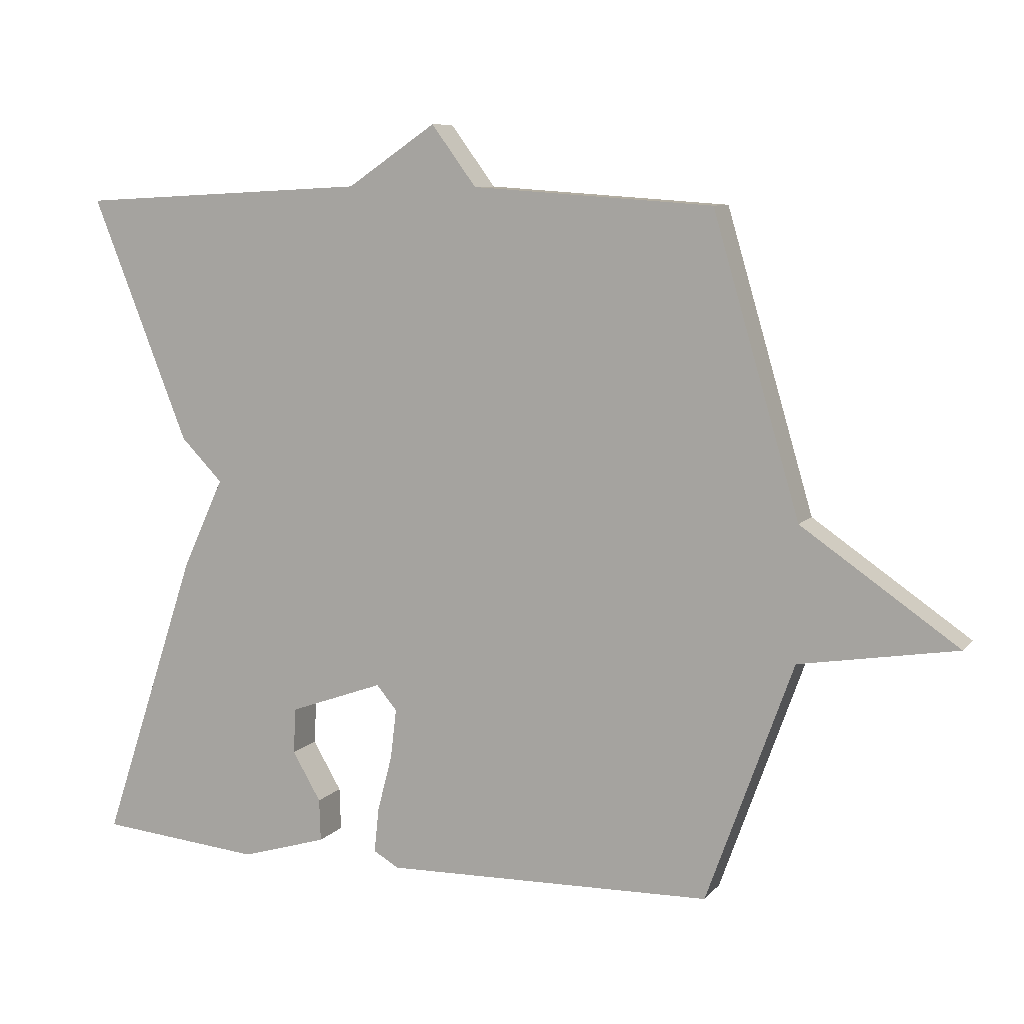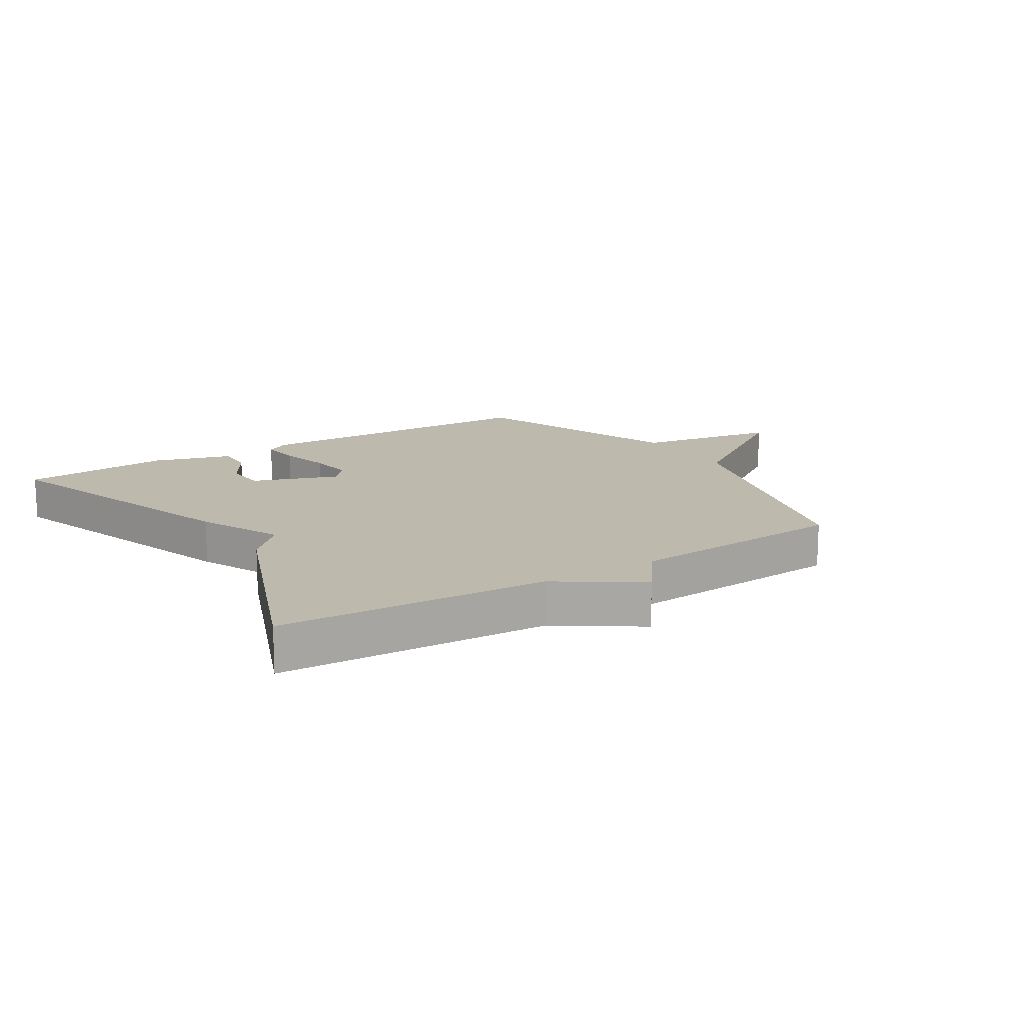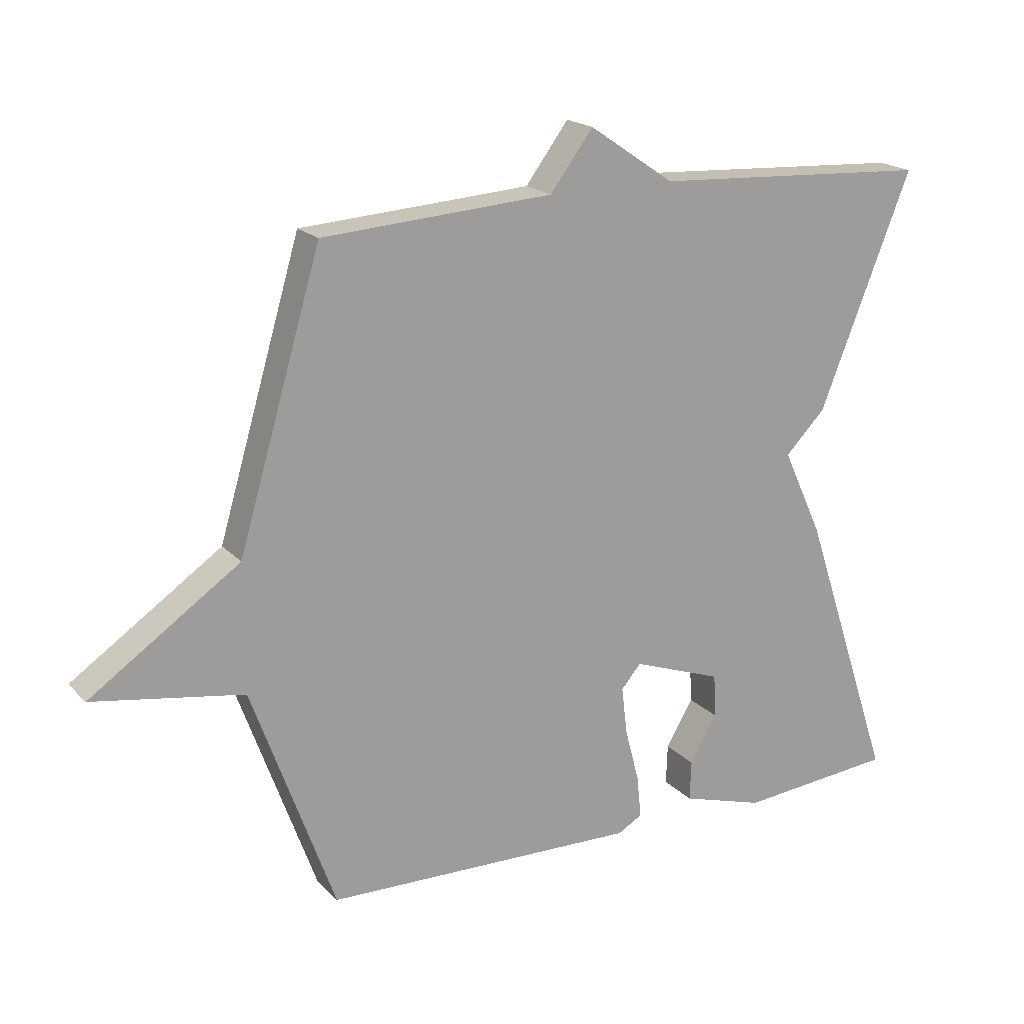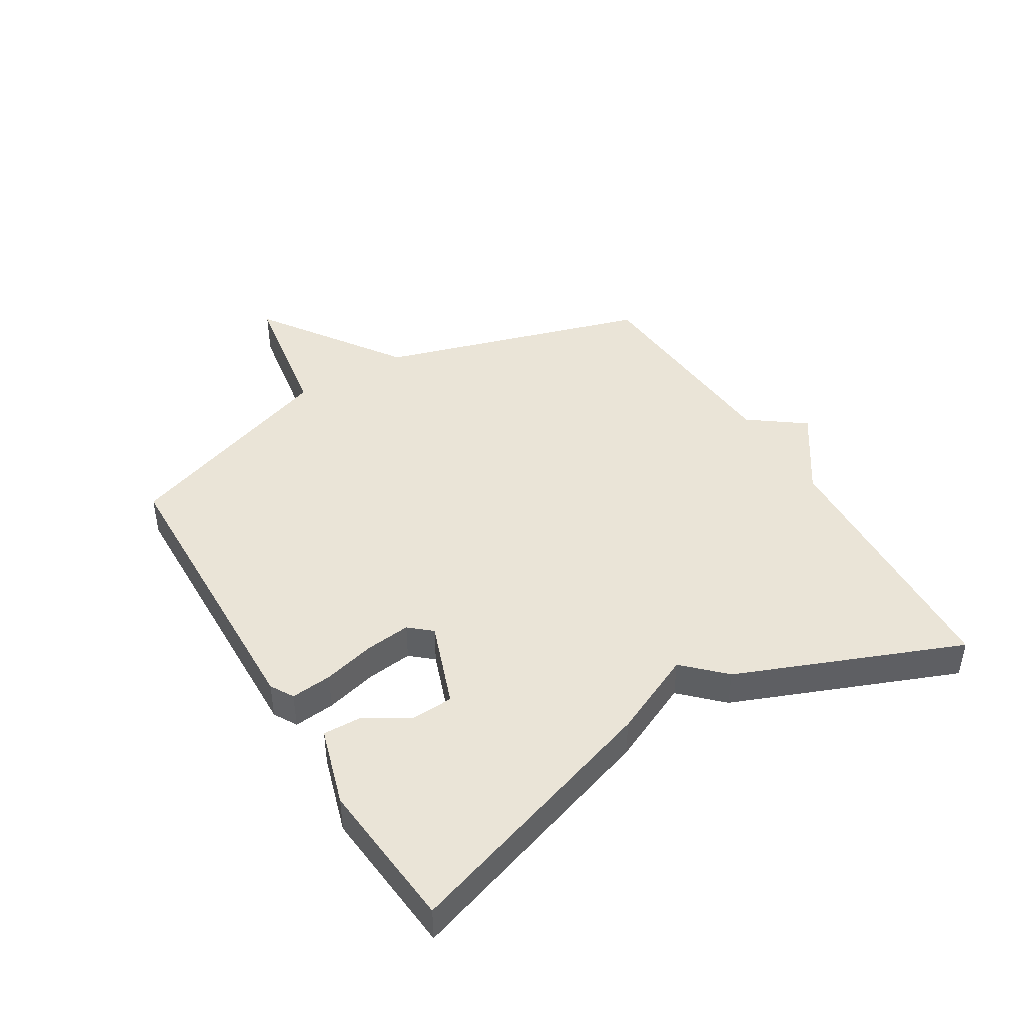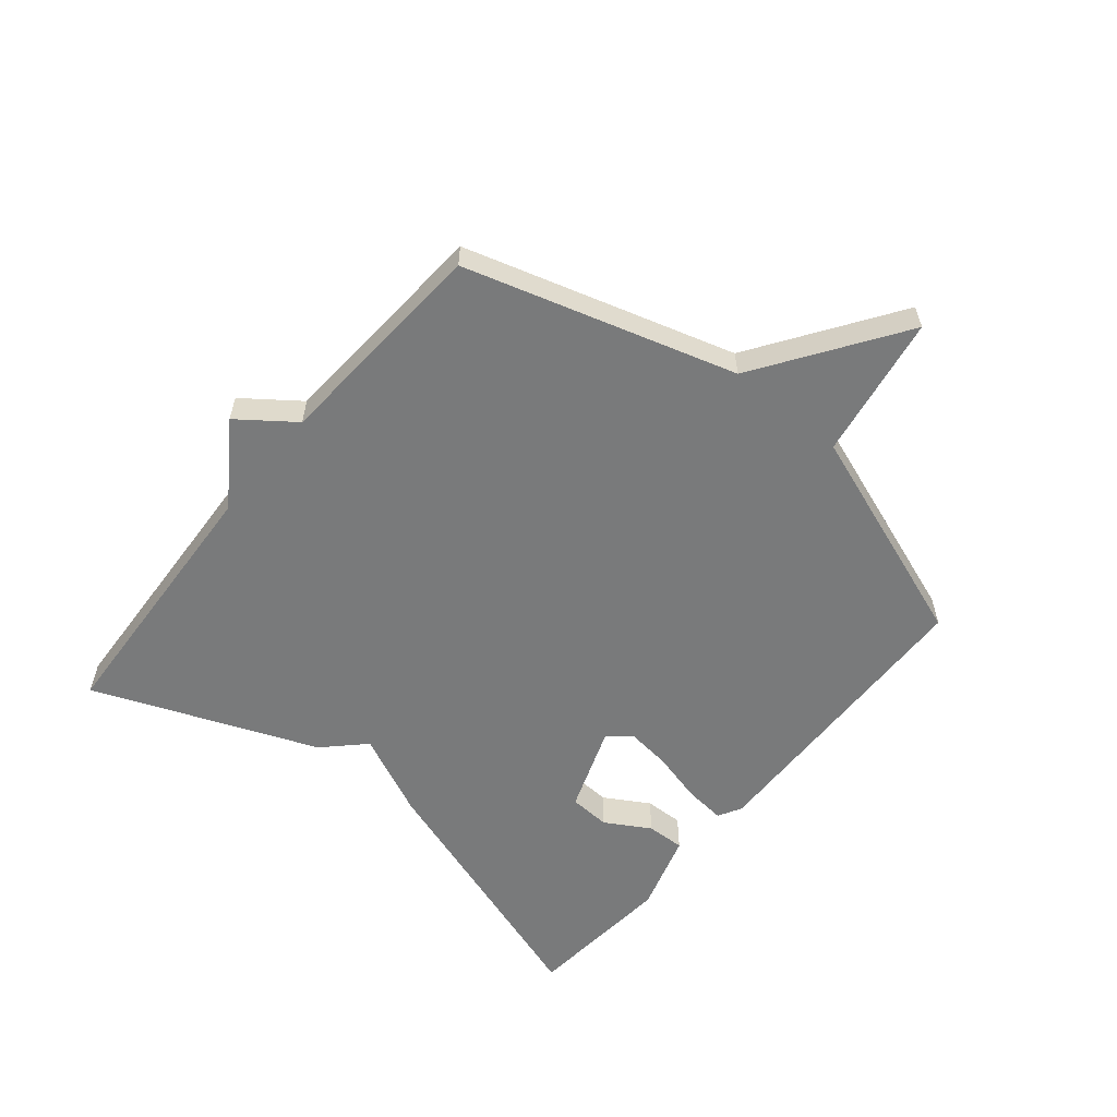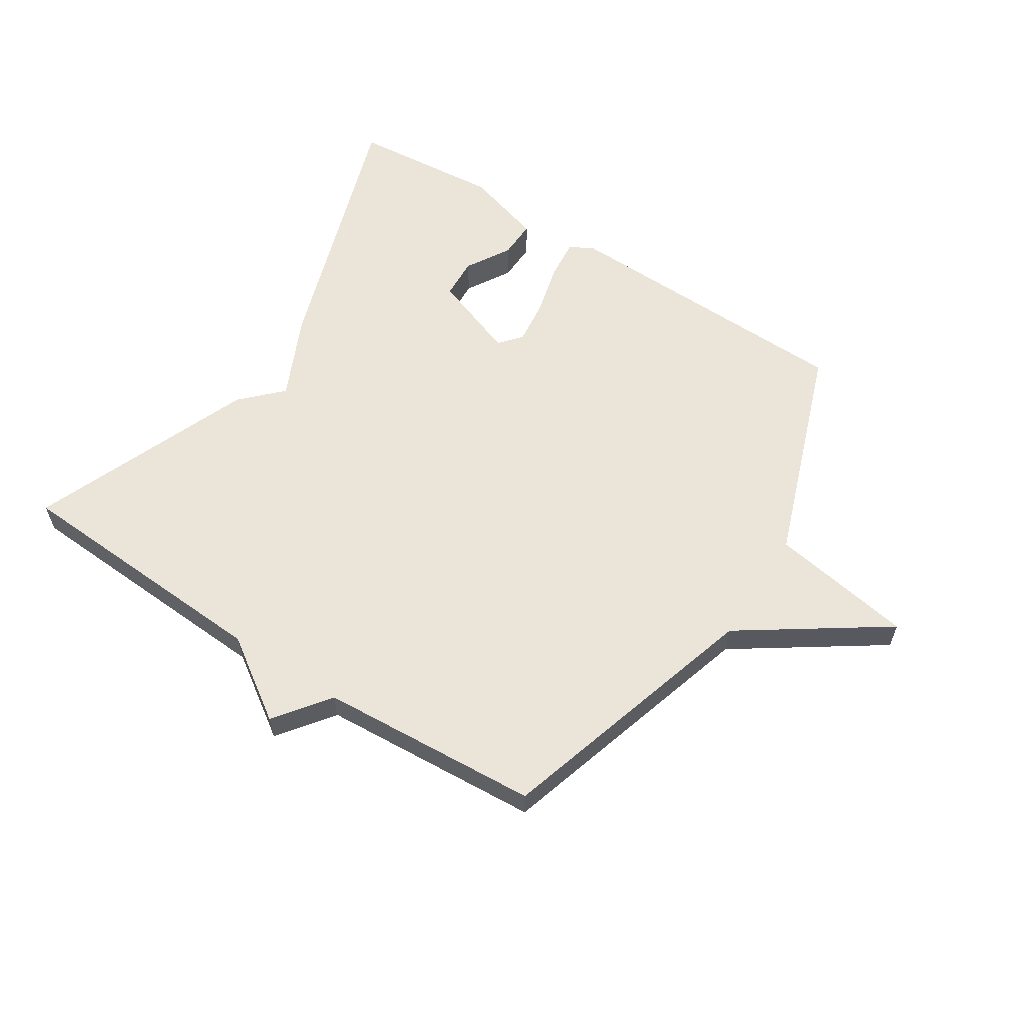
<metadata>
{"format":"obj","ext":"obj","renderer":"f3d","projection":"perspective","resolution":1024,"background":"white","views":[{"elev":8.7,"azim":22.5,"up":"+Z"},{"elev":15.0,"azim":-32.3,"up":"+Y"},{"elev":19.1,"azim":150.8,"up":"+Z"},{"elev":43.8,"azim":-121.1,"up":"+Y"},{"elev":-58.0,"azim":50.5,"up":"+Y"},{"elev":59.5,"azim":32.8,"up":"+Y"}]}
</metadata>
<code>
v -0.5 0.07 0.5
v -0.061 0.07 0.524
v 0.072 0.07 0.614
v 0.139 0.07 0.524
v 0.5 0.07 0.5
v 0.63 0.07 0.06
v 0.865 0.07 -0.101
v 0.63 0.07 -0.14
v 0.5 0.07 -0.5
v 0.006 0.07 -0.512
v -0.032 0.07 -0.49
v -0.025 0.07 -0.423
v -0.003 0.07 -0.339
v 0.006 0.07 -0.264
v -0.025 0.07 -0.228
v -0.166 0.07 -0.279
v -0.17 0.07 -0.347
v -0.127 0.07 -0.42
v -0.125 0.07 -0.483
v -0.255 0.07 -0.522
v -0.5 0.07 -0.5
v -0.355 0.07 -0.065
v -0.292 0.07 0.071
v -0.355 0.07 0.135
v -0.5 0 0.5
v -0.061 0 0.524
v 0.072 0 0.614
v 0.139 0 0.524
v 0.5 0 0.5
v 0.63 0 0.06
v 0.865 0 -0.101
v 0.63 0 -0.14
v 0.5 0 -0.5
v 0.006 0 -0.512
v -0.032 0 -0.49
v -0.025 0 -0.423
v -0.003 0 -0.339
v 0.006 0 -0.264
v -0.025 0 -0.228
v -0.166 0 -0.279
v -0.17 0 -0.347
v -0.127 0 -0.42
v -0.125 0 -0.483
v -0.255 0 -0.522
v -0.5 0 -0.5
v -0.355 0 -0.065
v -0.292 0 0.071
v -0.355 0 0.135
f 23 24 1 2
f 2 3 4
f 23 2 4
f 22 23 4
f 20 21 22
f 19 20 22
f 18 19 22
f 17 18 22
f 16 17 22
f 4 5 6
f 22 4 6
f 16 22 6
f 15 16 6
f 14 15 6
f 13 14 6
f 12 13 6
f 11 12 6
f 10 11 6
f 9 10 6
f 8 9 6
f 6 7 8
f 26 25 48 47
f 28 27 26
f 28 26 47
f 28 47 46
f 46 45 44
f 46 44 43
f 46 43 42
f 46 42 41
f 46 41 40
f 30 29 28
f 30 28 46
f 30 46 40
f 30 40 39
f 30 39 38
f 30 38 37
f 30 37 36
f 30 36 35
f 30 35 34
f 30 34 33
f 30 33 32
f 32 31 30
f 1 25 26 2
f 2 26 27 3
f 3 27 28 4
f 4 28 29 5
f 5 29 30 6
f 6 30 31 7
f 7 31 32 8
f 8 32 33 9
f 9 33 34 10
f 10 34 35 11
f 11 35 36 12
f 12 36 37 13
f 13 37 38 14
f 14 38 39 15
f 15 39 40 16
f 16 40 41 17
f 17 41 42 18
f 18 42 43 19
f 19 43 44 20
f 20 44 45 21
f 21 45 46 22
f 22 46 47 23
f 23 47 48 24
f 24 48 25 1

</code>
